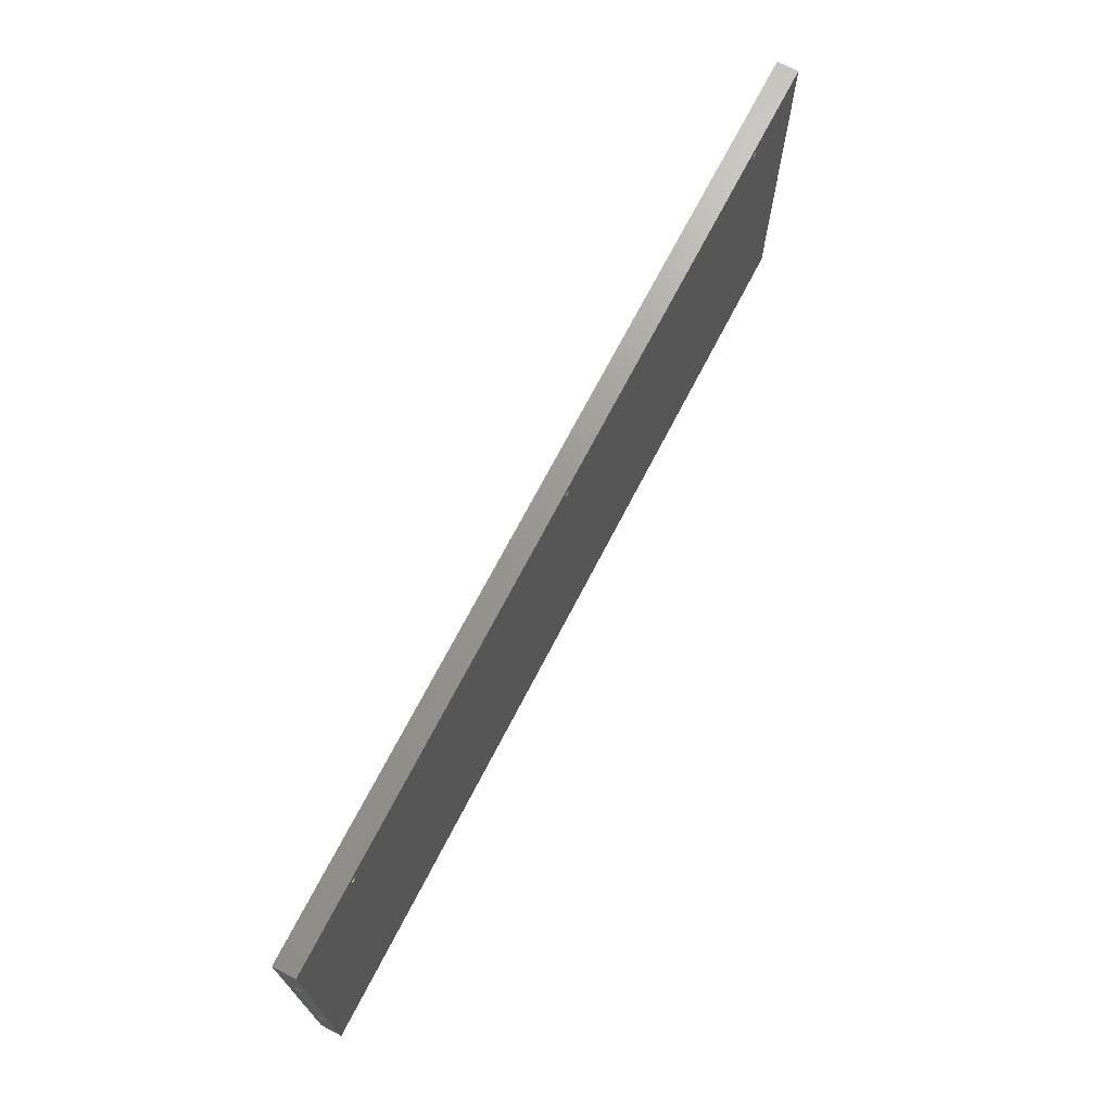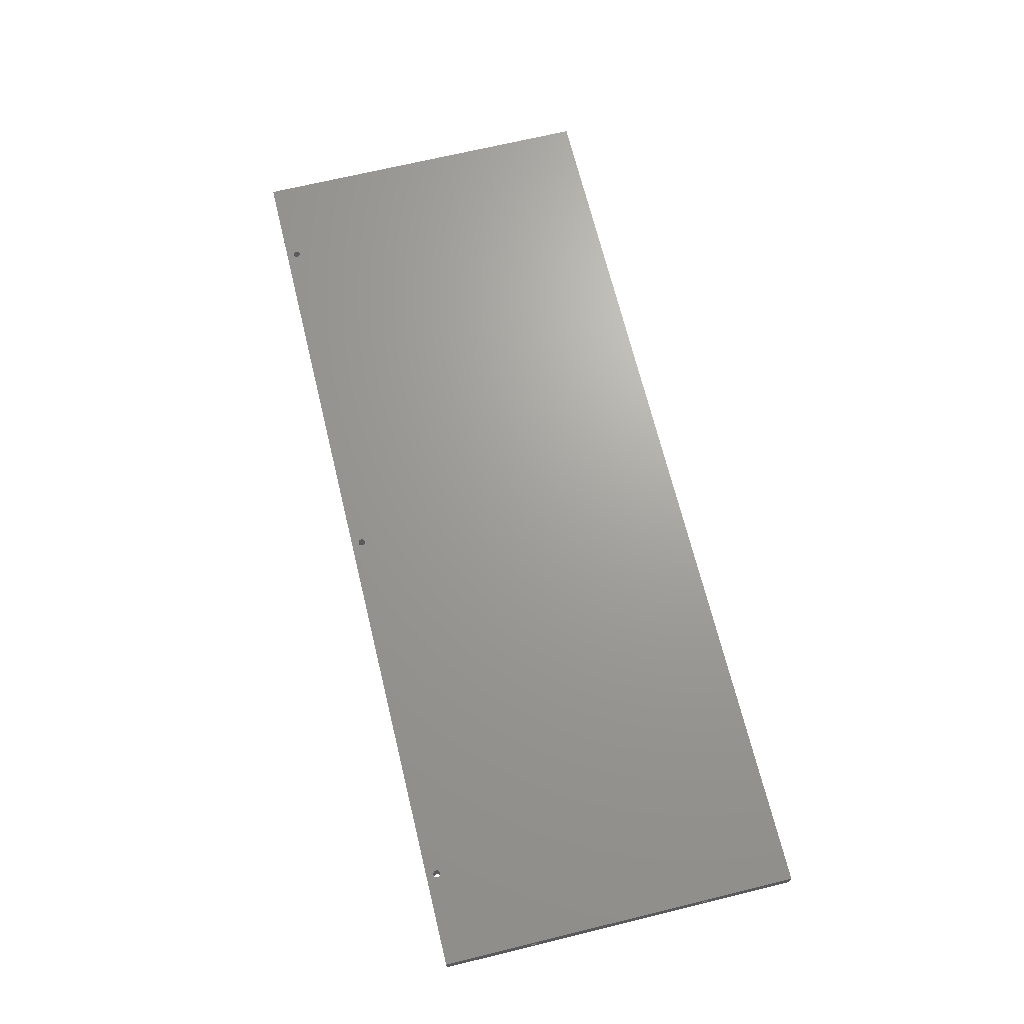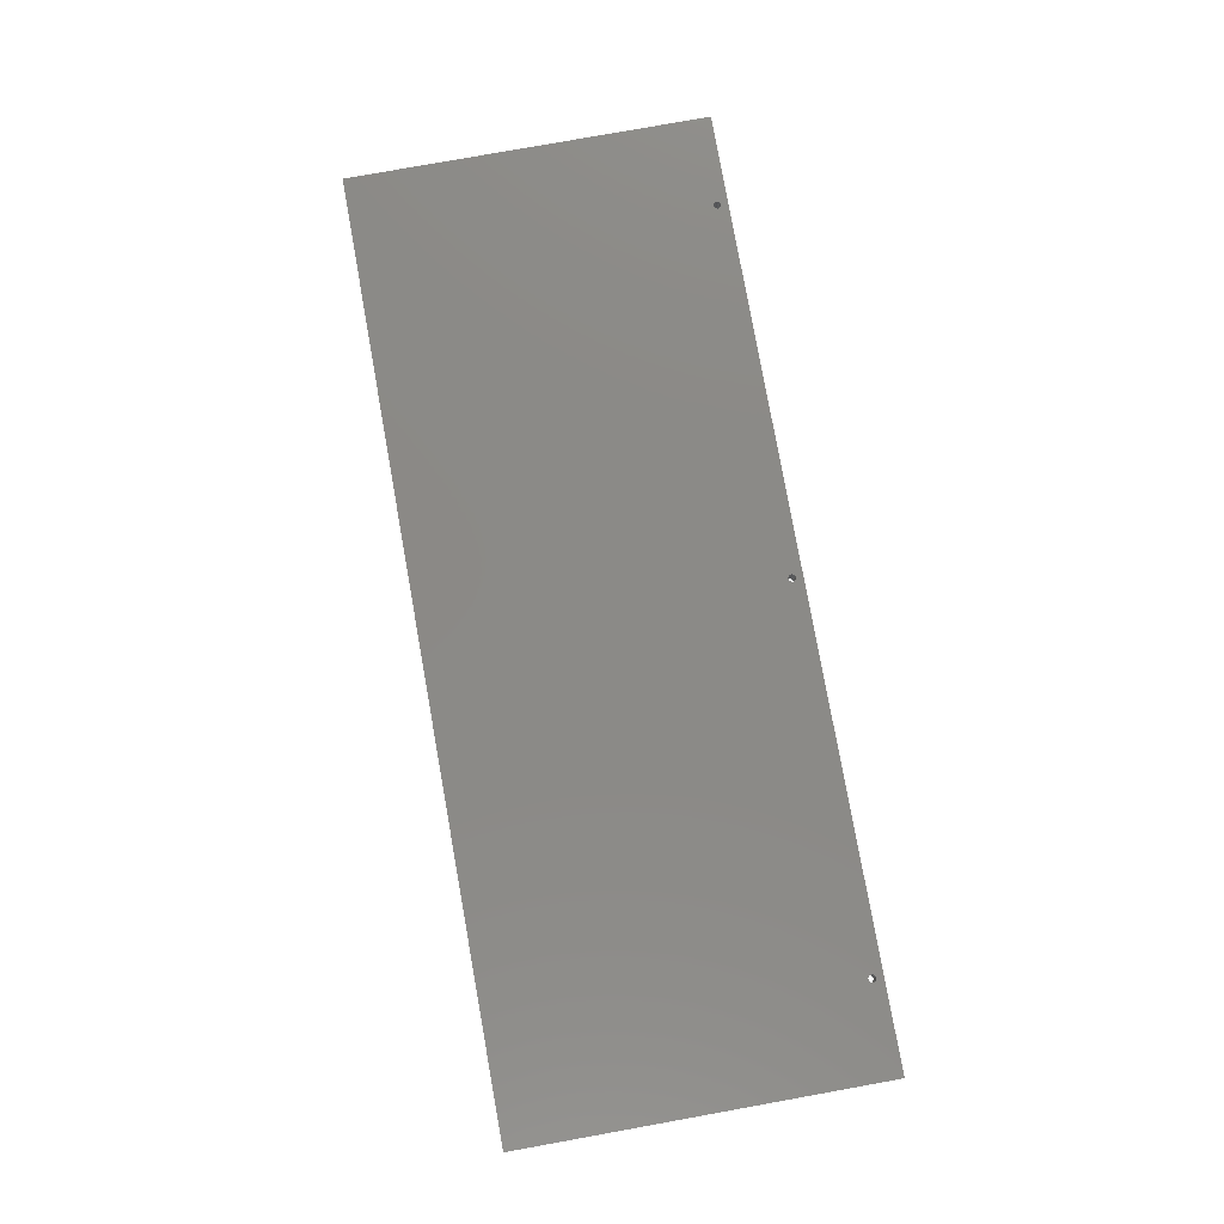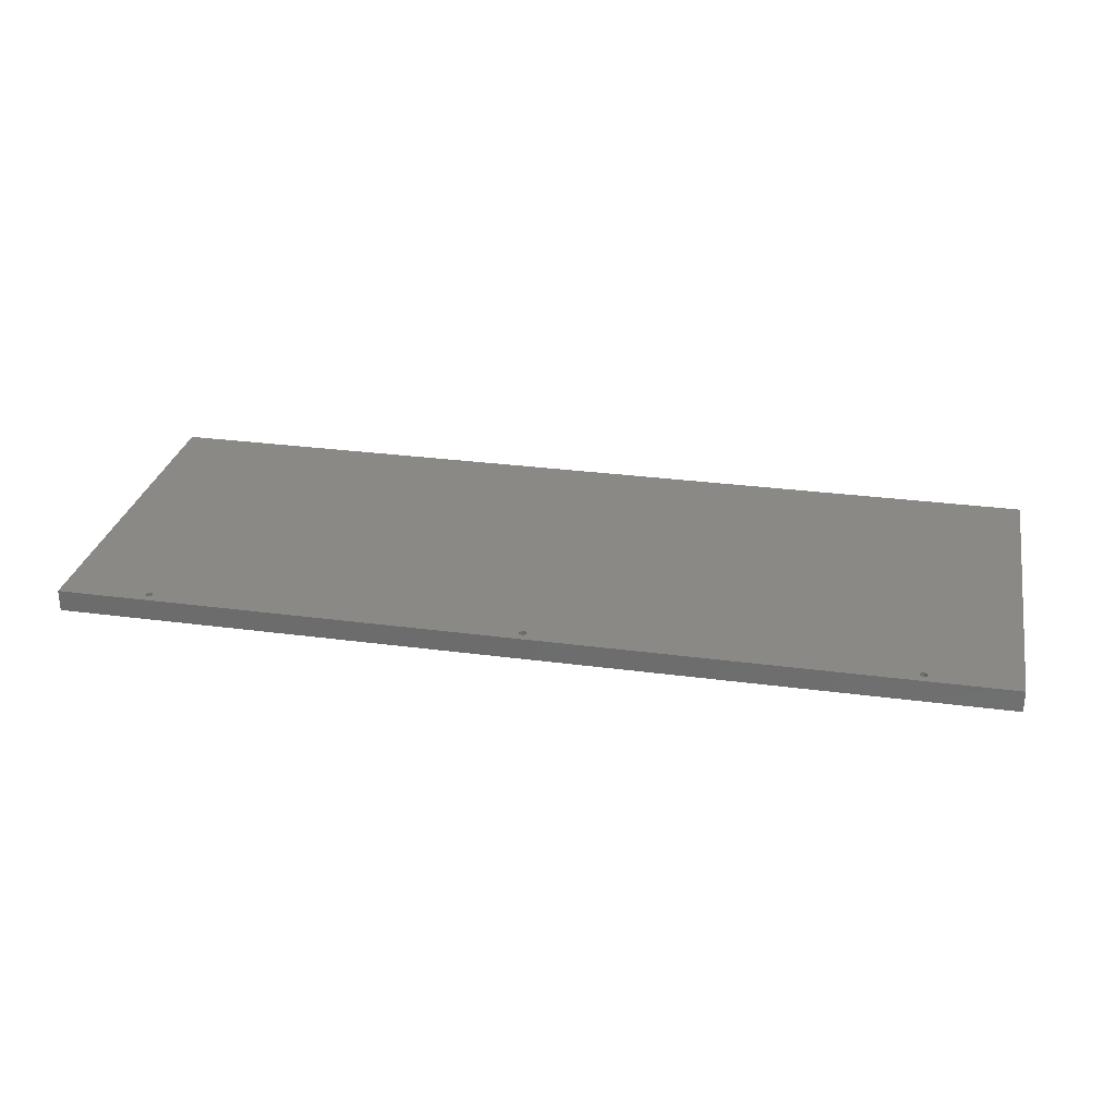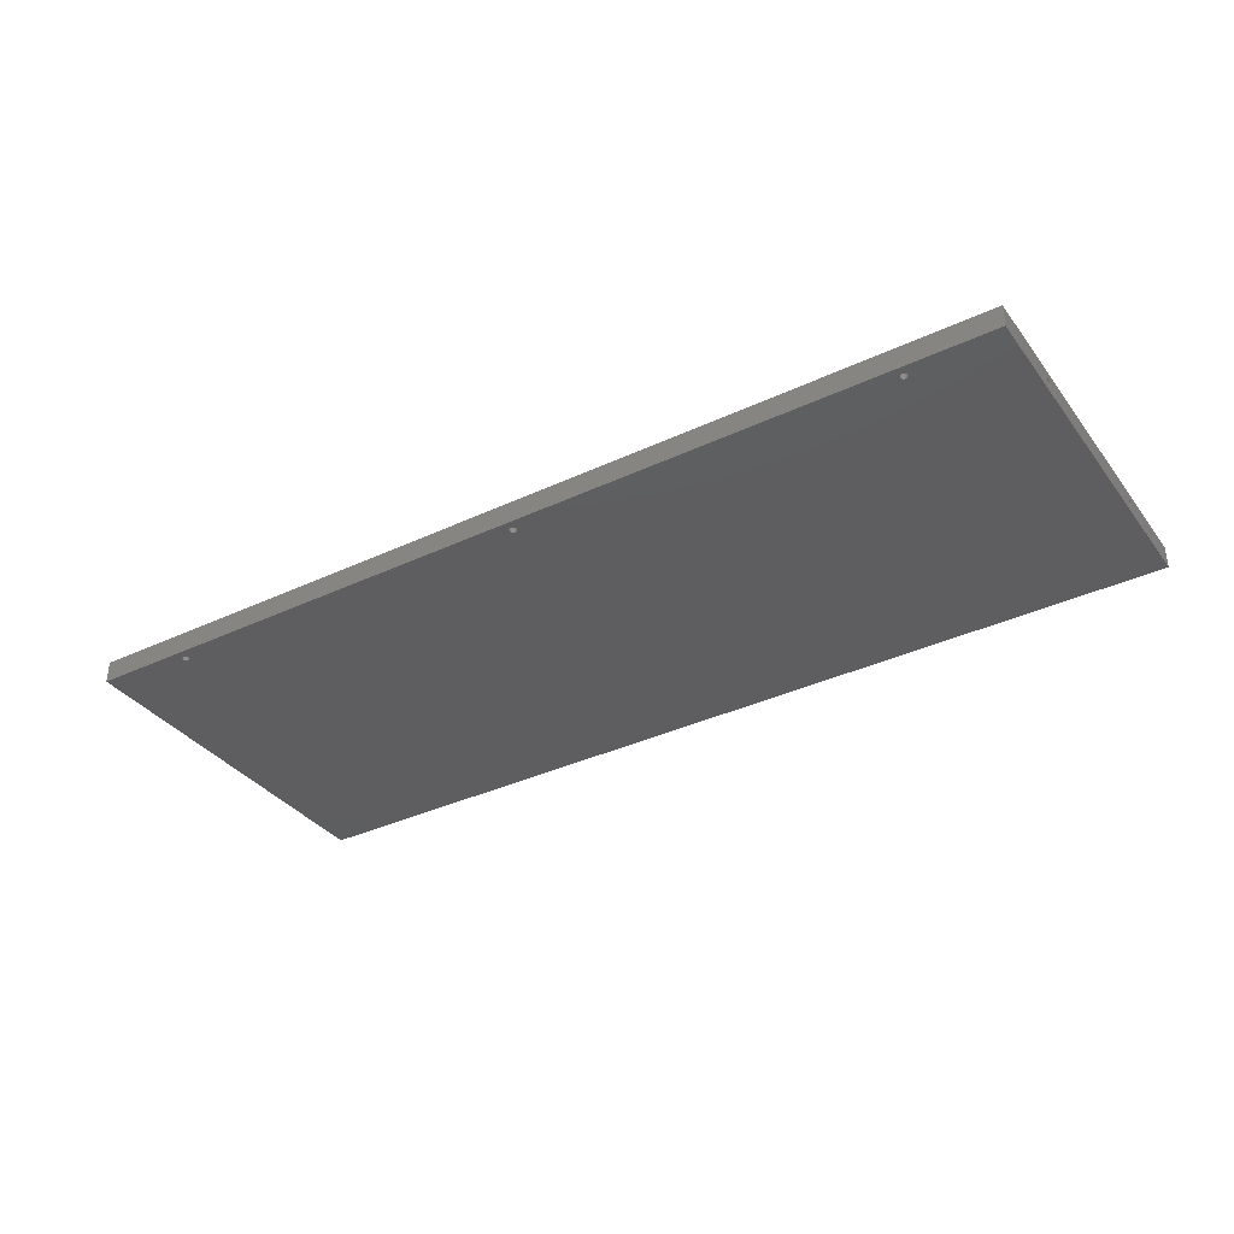
<metadata>
{"format":"stl","ext":"stl","renderer":"f3d","projection":"perspective","resolution":1024,"background":"white","views":[{"elev":70.1,"azim":-62.7,"up":"+Y"},{"elev":68.4,"azim":-103.7,"up":"+Z"},{"elev":79.2,"azim":79.8,"up":"+Z"},{"elev":28.8,"azim":-168.7,"up":"+Z"},{"elev":-35.6,"azim":-148.1,"up":"+Z"}]}
</metadata>
<code>
# stl→obj: 232 verts, 472 faces
v 0 152 6
v 37 151.8 6.765
v 0 151.8 6.765
v 37 152 6
v 37 148 6
v 0 148.2 6.765
v 37 148.2 6.765
v 0 148 6
v 37 151.4 7.414
v 0 151.4 7.414
v 0 150.8 4.152
v 37 150 4
v 37 150.8 4.152
v 0 150 4
v 0 151.4 4.586
v 37 151.4 4.586
v 0 150.8 7.848
v 37 150.8 7.848
v 0 148.6 7.414
v 37 149.2 7.848
v 37 148.6 7.414
v 0 149.2 7.848
v 37 150 8
v 0 150 8
v 0 151.8 5.235
v 37 151.8 5.235
v 37 149.2 4.152
v 37 148.6 4.586
v 37 148.2 5.235
v 0 200 0
v 0 200 12
v 0 148.2 5.235
v 0 52 6
v 0 51.85 5.235
v 0 148.6 4.586
v 0 51.41 4.586
v 0 149.2 4.152
v 0 50.77 4.152
v 0 50 4
v 0 48.15 5.235
v 0 0 0
v 0 48 6
v 0 48.59 4.586
v 0 49.23 4.152
v 0 51.85 6.765
v 0 51.41 7.414
v 0 50.77 7.848
v 0 50 8
v 0 0 12
v 0 48.15 6.765
v 0 48.59 7.414
v 0 49.23 7.848
v 37 51.85 6.765
v 37 52 6
v 37 48 6
v 37 48.15 6.765
v 37 51.41 7.414
v 37 50 4
v 37 50.77 4.152
v 37 51.41 4.586
v 37 50.77 7.848
v 37 49.23 7.848
v 37 48.59 7.414
v 37 50 8
v 37 51.85 5.235
v 37 49.23 4.152
v 37 48.59 4.586
v 37 48.15 5.235
v 512 148 6
v 475 148.2 6.765
v 512 148.2 6.765
v 475 148 6
v 475 151.8 5.235
v 512 152 6
v 475 152 6
v 512 151.8 5.235
v 475 149.2 4.152
v 512 148.6 4.586
v 512 149.2 4.152
v 475 148.6 4.586
v 475 150 4
v 512 150 4
v 475 150 8
v 512 150.8 7.848
v 512 150 8
v 475 150.8 7.848
v 475 149.2 7.848
v 512 149.2 7.848
v 475 151.8 6.765
v 512 151.4 7.414
v 475 151.4 7.414
v 512 151.8 6.765
v 475 148.2 5.235
v 512 148.2 5.235
v 512 200 12
v 512 200 0
v 512 52 6
v 512 51.85 6.765
v 512 148.6 7.414
v 512 51.41 7.414
v 512 50.77 7.848
v 512 50 8
v 512 48.15 6.765
v 512 0 12
v 512 48 6
v 512 48.59 7.414
v 512 49.23 7.848
v 512 151.4 4.586
v 512 150.8 4.152
v 512 51.85 5.235
v 512 51.41 4.586
v 512 50.77 4.152
v 512 50 4
v 512 0 0
v 512 48.15 5.235
v 512 48.59 4.586
v 512 49.23 4.152
v 475 151.4 4.586
v 475 150.8 4.152
v 475 148.6 7.414
v 475 48.15 6.765
v 475 48 6
v 475 51.85 5.235
v 475 52 6
v 475 49.23 4.152
v 475 48.59 4.586
v 475 50 4
v 475 50 8
v 475 50.77 7.848
v 475 49.23 7.848
v 475 48.15 5.235
v 475 48.59 7.414
v 475 51.85 6.765
v 475 51.41 7.414
v 475 51.41 4.586
v 475 50.77 4.152
v 51.85 193.2 0
v 52 194 12
v 52 194 0
v 51.85 193.2 12
v 51.41 192.6 0
v 51.41 192.6 12
v 50 192 0
v 49.23 192.2 12
v 50 192 12
v 49.23 192.2 0
v 50.77 195.8 0
v 51.41 195.4 12
v 50.77 195.8 12
v 51.41 195.4 0
v 50.77 192.2 12
v 50.77 192.2 0
v 48.59 192.6 12
v 48.15 193.2 0
v 48.15 193.2 12
v 48.59 192.6 0
v 463.8 193.2 12
v 464 194 12
v 463.8 194.8 12
v 463.4 195.4 12
v 462.8 195.8 12
v 462 196 12
v 460.2 194.8 12
v 258 194 12
v 460 194 12
v 257.8 194.8 12
v 460.6 195.4 12
v 257.4 195.4 12
v 461.2 195.8 12
v 256.8 195.8 12
v 256 196 12
v 254.2 194.8 12
v 254 194 12
v 51.85 194.8 12
v 254.6 195.4 12
v 255.2 195.8 12
v 50 196 12
v 48.15 194.8 12
v 48 194 12
v 48.59 195.4 12
v 49.23 195.8 12
v 463.4 192.6 12
v 462.8 192.2 12
v 462 192 12
v 461.2 192.2 12
v 460.6 192.6 12
v 257.4 192.6 12
v 460.2 193.2 12
v 257.8 193.2 12
v 256.8 192.2 12
v 256 192 12
v 255.2 192.2 12
v 254.6 192.6 12
v 254.2 193.2 12
v 462.8 192.2 0
v 463.8 193.2 0
v 464 194 0
v 463.4 192.6 0
v 462 192 0
v 461.2 192.2 0
v 460.6 192.6 0
v 257.4 192.6 0
v 460.2 193.2 0
v 258 194 0
v 460 194 0
v 257.8 193.2 0
v 256.8 192.2 0
v 256 192 0
v 255.2 192.2 0
v 254.2 193.2 0
v 254 194 0
v 254.6 192.6 0
v 463.8 194.8 0
v 463.4 195.4 0
v 462.8 195.8 0
v 462 196 0
v 460.2 194.8 0
v 257.8 194.8 0
v 460.6 195.4 0
v 257.4 195.4 0
v 461.2 195.8 0
v 256.8 195.8 0
v 256 196 0
v 254.2 194.8 0
v 51.85 194.8 0
v 254.6 195.4 0
v 255.2 195.8 0
v 50 196 0
v 48 194 0
v 49.23 195.8 0
v 48.59 195.4 0
v 48.15 194.8 0
f 1 2 3
f 2 1 4
f 5 6 7
f 6 5 8
f 3 9 10
f 9 3 2
f 11 12 13
f 12 11 14
f 15 13 16
f 13 15 11
f 17 9 18
f 9 17 10
f 19 20 21
f 20 19 22
f 7 19 21
f 19 7 6
f 22 23 20
f 23 22 24
f 25 4 1
f 4 25 26
f 24 18 23
f 18 24 17
f 15 26 25
f 26 15 16
f 26 2 4
f 16 2 26
f 16 9 2
f 13 9 16
f 13 18 9
f 12 18 13
f 12 23 18
f 27 23 12
f 27 20 23
f 28 20 27
f 28 21 20
f 29 21 28
f 29 7 21
f 7 29 5
f 30 1 31
f 30 25 1
f 30 15 25
f 30 11 15
f 30 14 11
f 32 33 8
f 34 32 35
f 36 35 37
f 38 37 14
f 39 14 30
f 32 34 33
f 35 36 34
f 37 38 36
f 14 39 38
f 40 41 42
f 43 41 40
f 44 41 43
f 39 41 44
f 41 39 30
f 3 31 1
f 10 31 3
f 17 31 10
f 24 31 17
f 33 6 8
f 45 6 33
f 6 45 19
f 46 19 45
f 19 46 22
f 47 22 46
f 22 47 24
f 48 24 47
f 24 48 31
f 49 42 41
f 42 49 50
f 50 49 51
f 51 49 52
f 48 49 31
f 52 49 48
f 28 32 29
f 32 28 35
f 29 8 5
f 8 29 32
f 14 27 12
f 27 14 37
f 37 28 27
f 28 37 35
f 33 53 45
f 53 33 54
f 55 50 56
f 50 55 42
f 45 57 46
f 57 45 53
f 38 58 59
f 58 38 39
f 36 59 60
f 59 36 38
f 47 57 61
f 57 47 46
f 51 62 63
f 62 51 52
f 56 51 63
f 51 56 50
f 52 64 62
f 64 52 48
f 34 54 33
f 54 34 65
f 48 61 64
f 61 48 47
f 36 65 34
f 65 36 60
f 65 53 54
f 60 53 65
f 60 57 53
f 59 57 60
f 59 61 57
f 58 61 59
f 58 64 61
f 66 64 58
f 66 62 64
f 67 62 66
f 67 63 62
f 68 63 67
f 68 56 63
f 56 68 55
f 67 40 68
f 40 67 43
f 68 42 55
f 42 68 40
f 39 66 58
f 66 39 44
f 44 67 66
f 67 44 43
f 69 70 71
f 70 69 72
f 73 74 75
f 74 73 76
f 77 78 79
f 78 77 80
f 81 79 82
f 79 81 77
f 83 84 85
f 84 83 86
f 87 85 88
f 85 87 83
f 89 90 91
f 90 89 92
f 78 93 94
f 93 78 80
f 95 74 96
f 95 92 74
f 95 90 92
f 95 84 90
f 95 85 84
f 71 97 69
f 98 71 99
f 100 99 88
f 101 88 85
f 102 85 95
f 71 98 97
f 99 100 98
f 88 101 100
f 85 102 101
f 103 104 105
f 106 104 103
f 107 104 106
f 102 104 107
f 104 102 95
f 76 96 74
f 108 96 76
f 109 96 108
f 82 96 109
f 97 94 69
f 110 94 97
f 94 110 78
f 111 78 110
f 78 111 79
f 112 79 111
f 79 112 82
f 113 82 112
f 82 113 96
f 114 105 104
f 105 114 115
f 115 114 116
f 116 114 117
f 113 114 96
f 117 114 113
f 118 109 108
f 109 118 119
f 71 120 99
f 120 71 70
f 120 88 99
f 88 120 87
f 75 92 89
f 92 75 74
f 86 90 84
f 90 86 91
f 94 72 69
f 72 94 93
f 89 73 75
f 91 73 89
f 91 118 73
f 86 118 91
f 86 119 118
f 83 119 86
f 83 81 119
f 87 81 83
f 87 77 81
f 120 77 87
f 120 80 77
f 70 80 120
f 70 93 80
f 93 70 72
f 119 82 109
f 82 119 81
f 118 76 73
f 76 118 108
f 105 121 103
f 121 105 122
f 123 97 124
f 97 123 110
f 125 116 117
f 116 125 126
f 127 117 113
f 117 127 125
f 128 101 102
f 101 128 129
f 130 102 107
f 102 130 128
f 116 131 115
f 131 116 126
f 103 132 106
f 132 103 121
f 132 107 106
f 107 132 130
f 124 98 133
f 98 124 97
f 129 100 101
f 100 129 134
f 133 100 134
f 100 133 98
f 115 122 105
f 122 115 131
f 133 123 124
f 134 123 133
f 134 135 123
f 129 135 134
f 129 136 135
f 128 136 129
f 128 127 136
f 130 127 128
f 130 125 127
f 132 125 130
f 132 126 125
f 121 126 132
f 121 131 126
f 131 121 122
f 136 113 112
f 113 136 127
f 135 110 123
f 110 135 111
f 135 112 111
f 112 135 136
f 137 138 139
f 138 137 140
f 141 140 137
f 140 141 142
f 143 144 145
f 144 143 146
f 147 148 149
f 148 147 150
f 141 151 142
f 151 141 152
f 153 154 155
f 154 153 156
f 157 95 158
f 95 159 158
f 95 160 159
f 95 161 160
f 95 162 161
f 163 164 165
f 166 163 167
f 168 167 169
f 170 169 162
f 171 162 95
f 163 166 164
f 167 168 166
f 169 170 168
f 162 171 170
f 172 138 173
f 174 172 175
f 148 175 176
f 149 176 171
f 31 171 95
f 172 174 138
f 175 148 174
f 176 149 148
f 171 177 149
f 178 31 179
f 180 31 178
f 181 31 180
f 177 31 181
f 171 31 177
f 182 95 157
f 183 95 182
f 95 183 104
f 184 104 183
f 185 104 184
f 186 104 185
f 187 186 188
f 164 188 165
f 189 188 164
f 187 188 189
f 186 187 104
f 190 104 187
f 191 104 190
f 49 191 192
f 49 192 193
f 138 194 173
f 140 194 138
f 194 140 193
f 142 193 140
f 49 193 142
f 49 142 151
f 49 151 145
f 49 145 144
f 31 155 179
f 31 153 155
f 31 144 153
f 49 144 31
f 191 49 104
f 195 96 114
f 96 196 197
f 96 198 196
f 96 195 198
f 114 199 195
f 114 200 199
f 114 201 200
f 202 201 114
f 203 204 205
f 201 202 203
f 203 206 204
f 203 202 206
f 114 207 202
f 114 208 207
f 41 208 114
f 208 41 209
f 210 139 211
f 137 210 212
f 209 41 212
f 210 137 139
f 212 141 137
f 212 41 141
f 141 41 152
f 152 41 143
f 156 30 154
f 146 30 156
f 30 146 41
f 143 41 146
f 213 96 197
f 214 96 213
f 215 96 214
f 216 96 215
f 204 217 205
f 218 217 204
f 217 218 219
f 220 219 218
f 219 220 221
f 222 221 220
f 221 222 216
f 223 216 222
f 216 223 96
f 139 224 211
f 225 224 139
f 224 225 226
f 150 226 225
f 226 150 227
f 147 227 150
f 227 147 223
f 228 223 147
f 30 223 228
f 154 30 229
f 223 30 96
f 230 30 228
f 231 30 230
f 232 30 231
f 229 30 232
f 146 153 144
f 153 146 156
f 178 231 180
f 231 178 232
f 152 145 151
f 145 152 143
f 155 229 179
f 229 155 154
f 179 232 178
f 232 179 229
f 225 148 150
f 148 225 174
f 139 174 225
f 174 139 138
f 230 177 181
f 177 230 228
f 228 149 177
f 149 228 147
f 231 181 180
f 181 231 230
f 206 164 204
f 164 206 189
f 173 224 172
f 224 173 211
f 222 168 170
f 168 222 220
f 223 170 171
f 170 223 222
f 202 190 187
f 190 202 207
f 208 192 191
f 192 208 209
f 207 191 190
f 191 207 208
f 218 168 220
f 168 218 166
f 227 171 176
f 171 227 223
f 202 189 206
f 189 202 187
f 194 211 173
f 211 194 210
f 209 193 192
f 193 209 212
f 193 210 194
f 210 193 212
f 204 166 218
f 166 204 164
f 172 226 175
f 226 172 224
f 226 176 175
f 176 226 227
f 196 158 197
f 158 196 157
f 198 157 196
f 157 198 182
f 199 185 184
f 185 199 200
f 215 160 161
f 160 215 214
f 198 183 182
f 183 198 195
f 186 203 188
f 203 186 201
f 200 186 185
f 186 200 201
f 163 219 167
f 219 163 217
f 195 184 183
f 184 195 199
f 188 205 165
f 205 188 203
f 165 217 163
f 217 165 205
f 213 160 214
f 160 213 159
f 197 159 213
f 159 197 158
f 221 162 169
f 162 221 216
f 216 161 162
f 161 216 215
f 219 169 167
f 169 219 221
f 41 104 49
f 104 41 114
f 96 31 95
f 31 96 30

</code>
